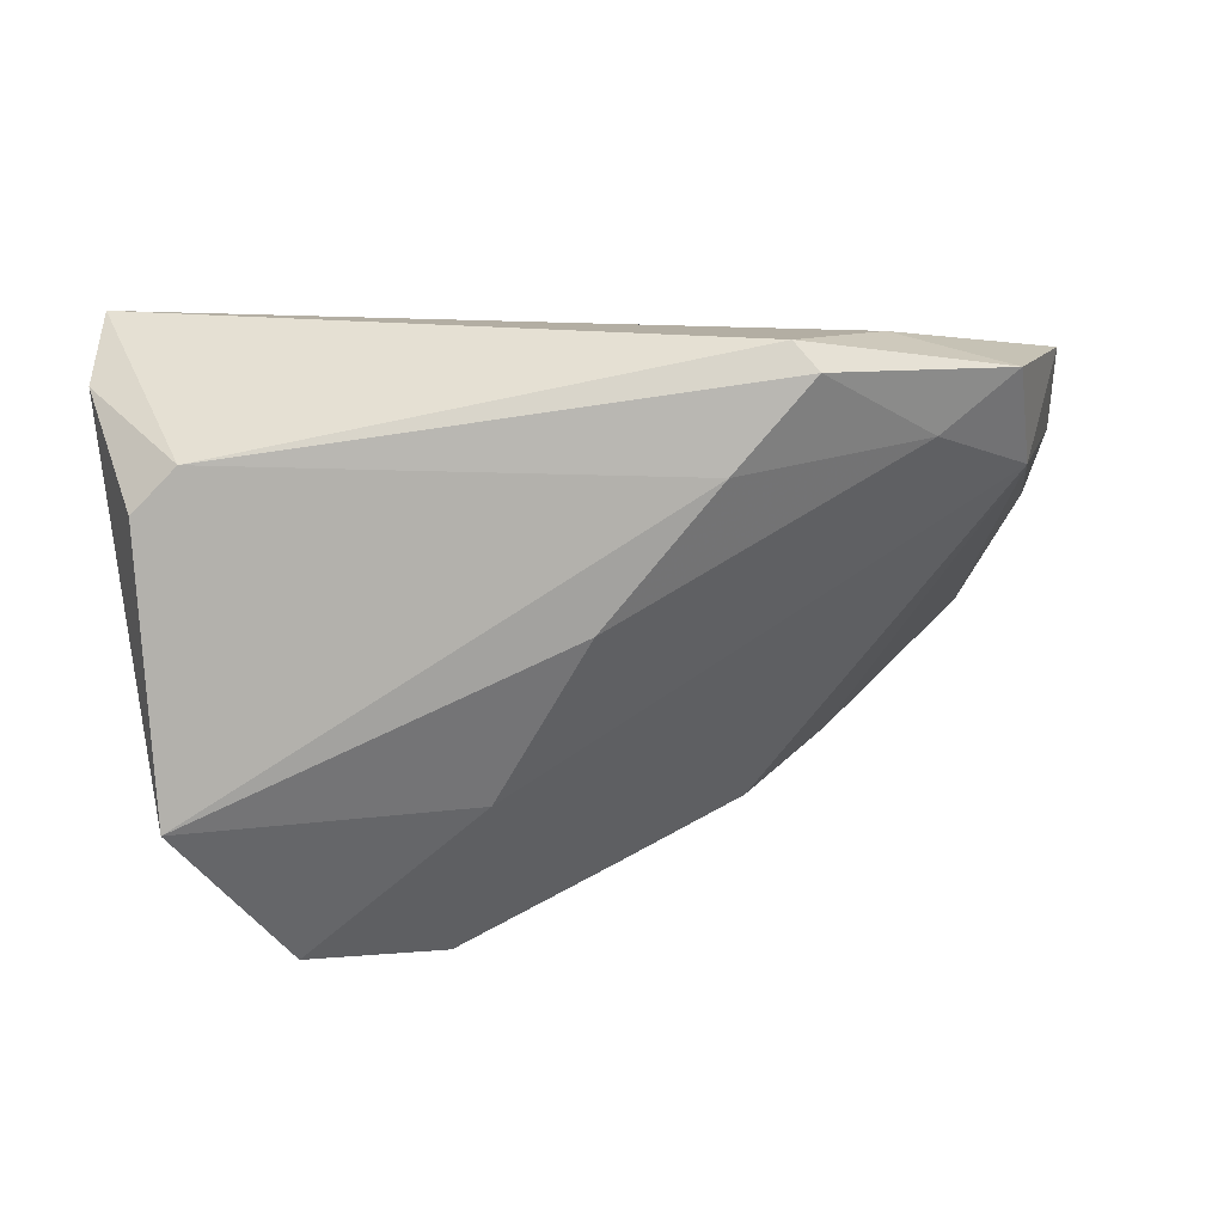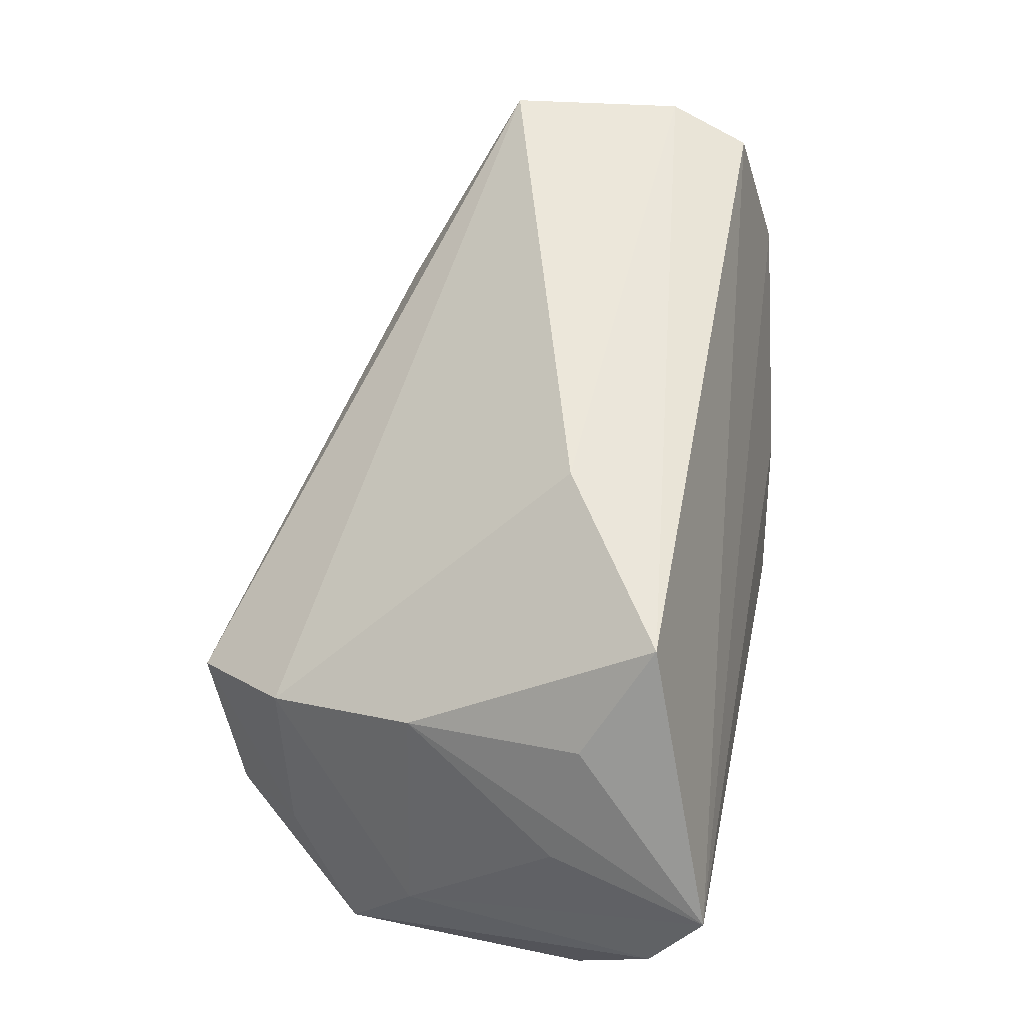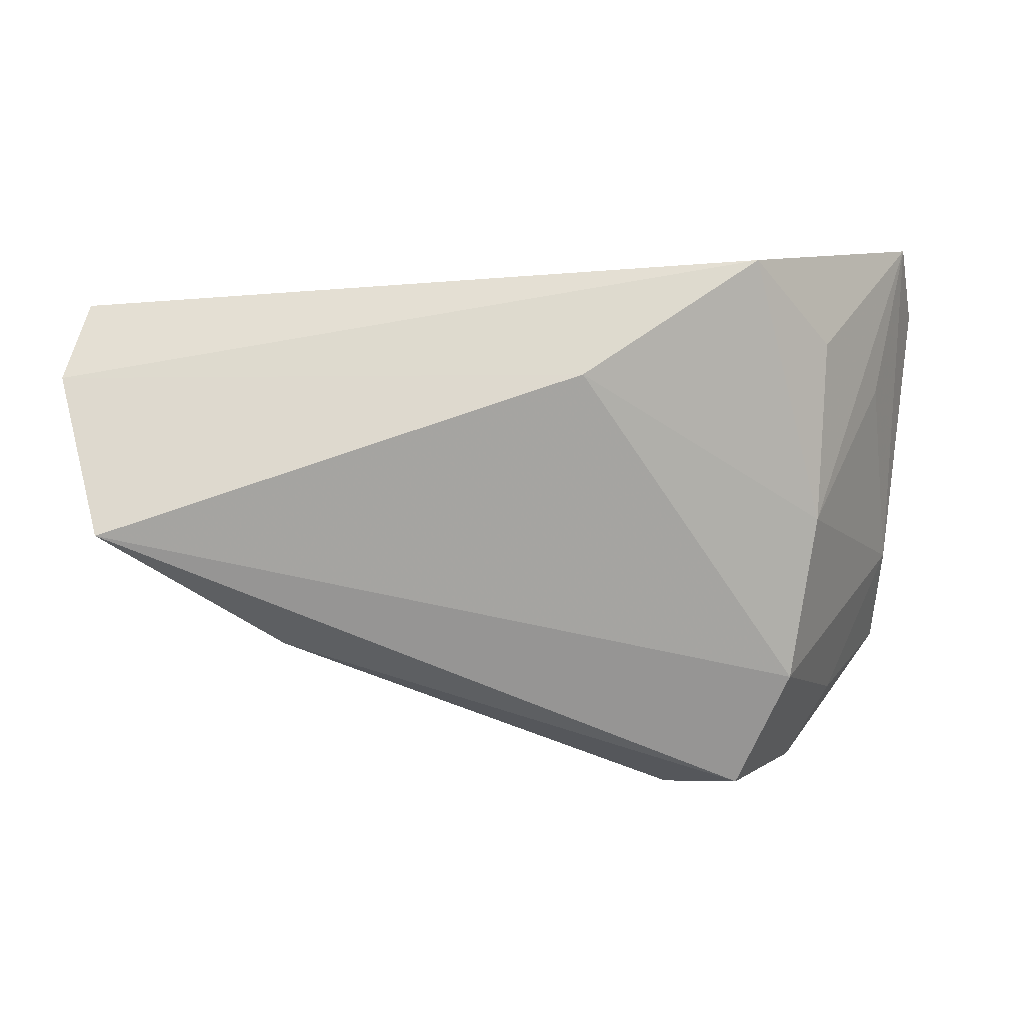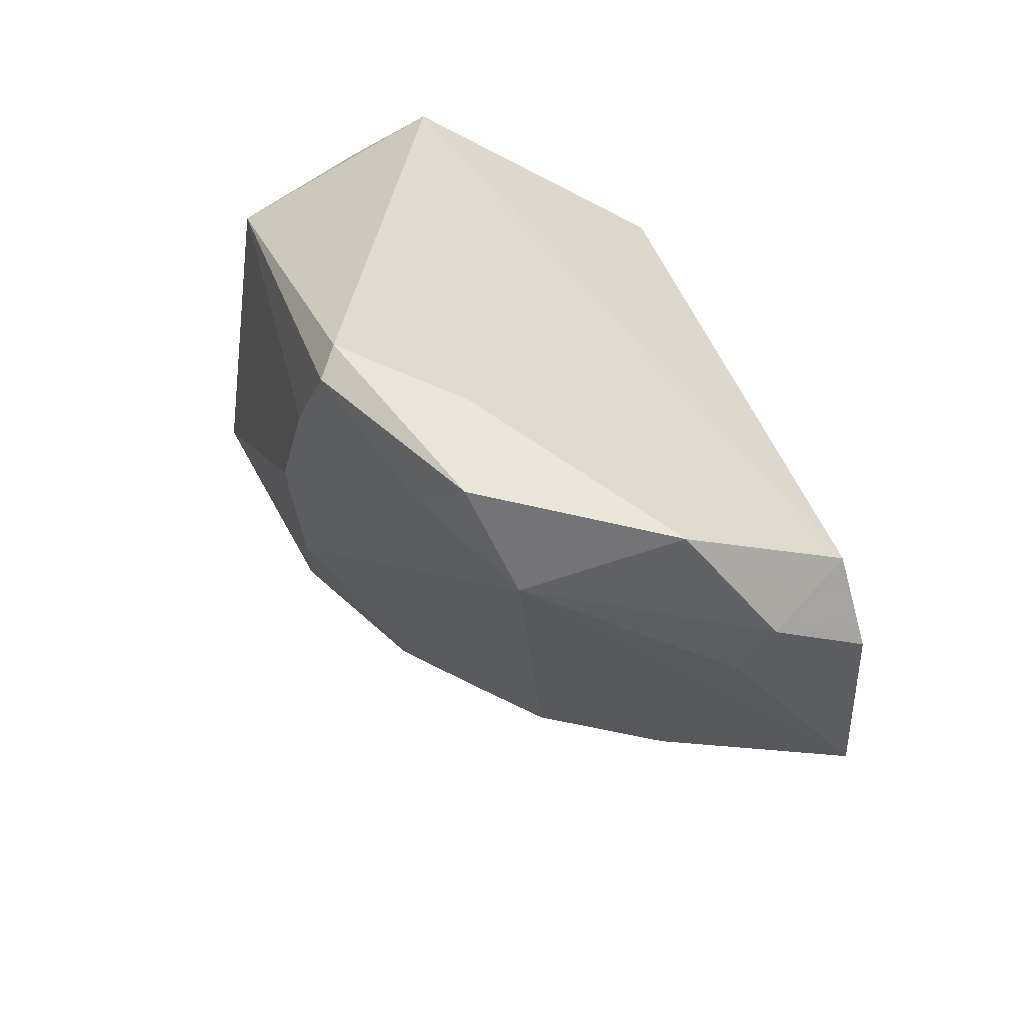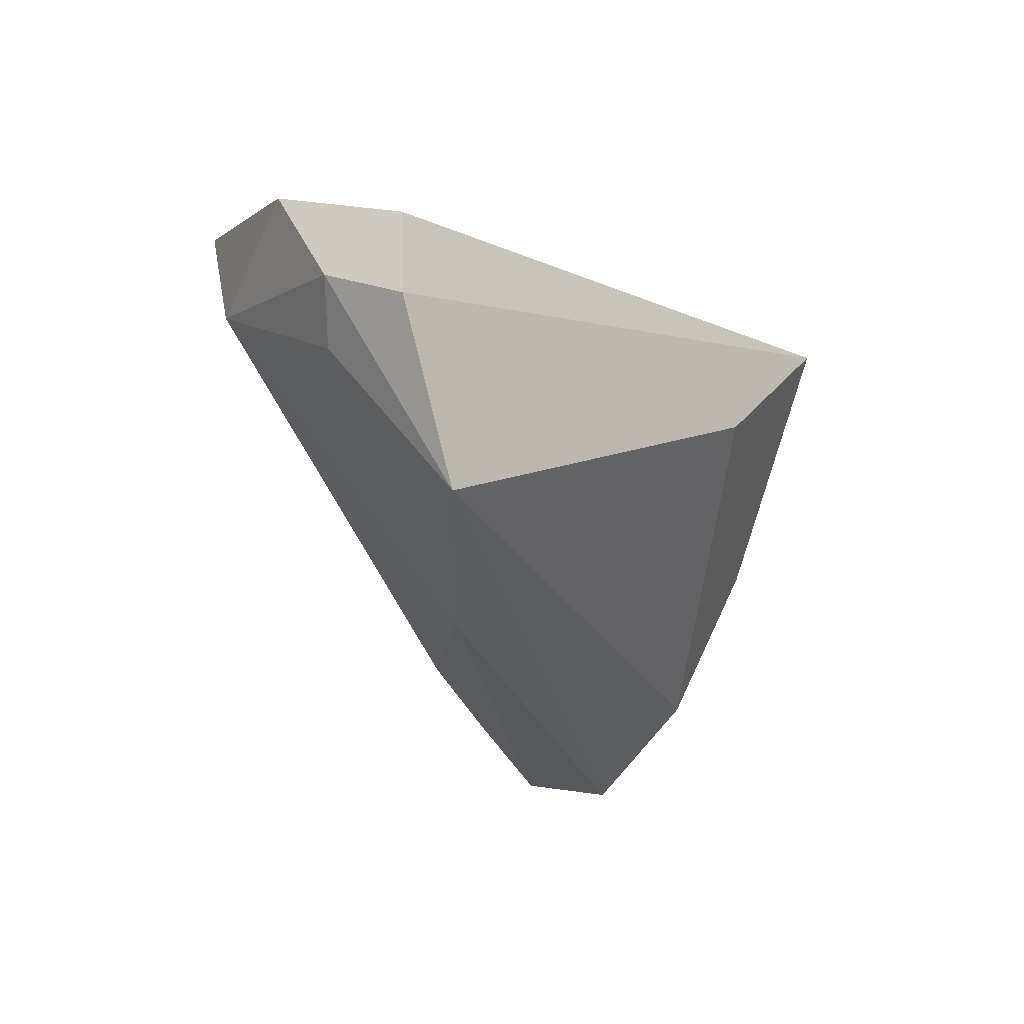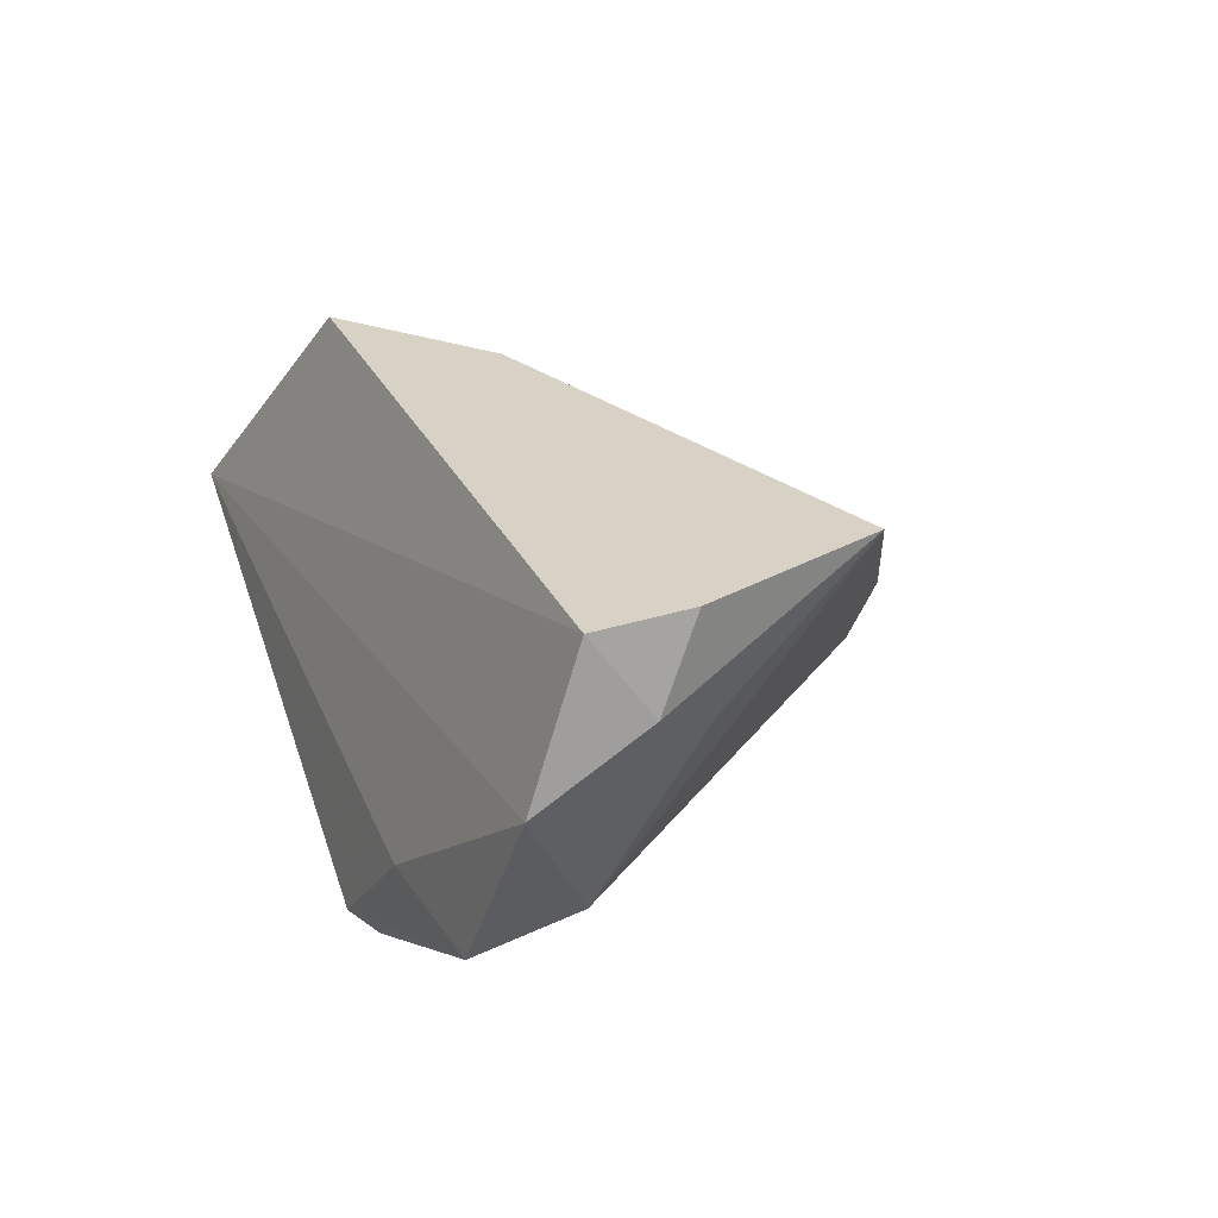
<metadata>
{"format":"obj","ext":"obj","renderer":"f3d","projection":"perspective","resolution":1024,"background":"white","views":[{"elev":17.8,"azim":168.9,"up":"+Y"},{"elev":59.8,"azim":102.4,"up":"+Z"},{"elev":-15.0,"azim":1.8,"up":"+Y"},{"elev":32.1,"azim":-106.9,"up":"+Y"},{"elev":-12.2,"azim":-55.1,"up":"+Y"},{"elev":23.3,"azim":-110.0,"up":"+Z"}]}
</metadata>
<code>
v -0.02118 0.02597 -0.02754
v -0.05887 0.02057 0.004738
v 0.04713 -0.01869 -0.02863
v -0.03631 0.01689 -0.02016
v 0.0517 0.02316 -0.006907
v 0.03904 -0.02875 -0.0164
v 0.002384 -0.0003198 -0.02863
v 0.0247 -0.04395 -0.003606
v 0.004563 0.002241 0.03082
v 0.03157 -0.03136 0.005196
v -0.004315 -0.03643 -0.004582
v 0.04955 0.02903 0.003886
v -0.01865 0.02903 -0.02527
v -0.02117 -0.03097 0.0004492
v -0.04974 0.01105 -0.0116
v 0.03497 -0.01218 0.0138
v -0.05607 -0.01748 0.02865
v -0.06214 0.008213 0.01491
v 0.03326 -0.03773 -0.0202
v 0.04756 -0.01007 -0.01473
v -0.03263 0.02687 -0.01253
v -0.0584 0.0008546 0.01251
v -0.05937 0.01473 0.02375
v -0.04659 0.02331 -0.01696
v 0.01271 -0.01987 -0.02441
v -0.01146 0.01575 -0.02863
v -0.062 0.004084 0.02605
v -0.03434 -0.02801 0.013
v 0.04337 0.01882 -0.02466
v 0.04478 0.008546 0.003828
v 0.04836 0.01372 -0.02421
v 0.03654 0.01012 0.01863
v 0.02677 0.01726 0.03067
v 0.01545 -0.04292 -0.009973
f 20 3 5
f 9 33 27
f 27 17 9
f 15 17 22
f 27 33 23
f 13 29 1
f 15 4 25
f 25 14 15
f 15 2 24
f 24 4 15
f 1 4 24
f 24 13 1
f 5 3 31
f 31 29 5
f 3 29 31
f 10 9 17
f 18 2 15
f 15 22 18
f 27 23 18
f 18 23 2
f 18 17 27
f 18 22 17
f 28 17 15
f 15 14 28
f 28 14 34
f 21 24 2
f 13 24 21
f 7 25 4
f 3 25 7
f 34 25 19
f 19 25 3
f 34 14 11
f 11 25 34
f 14 25 11
f 26 4 1
f 26 7 4
f 3 7 26
f 1 29 26
f 26 29 3
f 34 19 8
f 8 10 17
f 8 28 34
f 17 28 8
f 6 19 3
f 3 20 6
f 20 10 6
f 10 8 6
f 6 8 19
f 33 32 12
f 12 20 5
f 12 30 20
f 5 29 12
f 29 13 12
f 13 21 12
f 12 21 2
f 12 23 33
f 2 23 12
f 16 32 33
f 16 12 32
f 30 12 16
f 16 10 20
f 20 30 16
f 33 9 16
f 9 10 16

</code>
